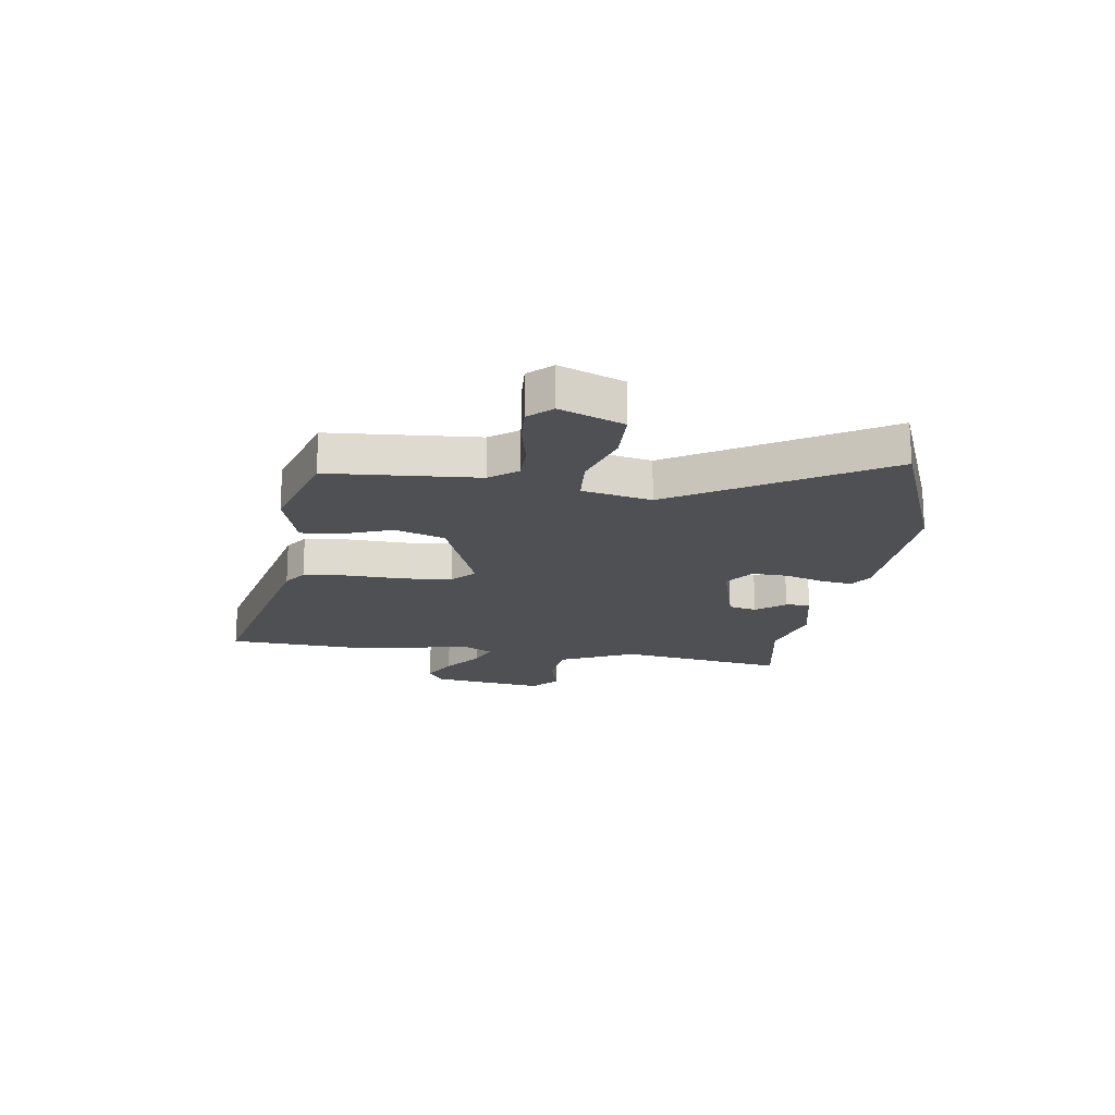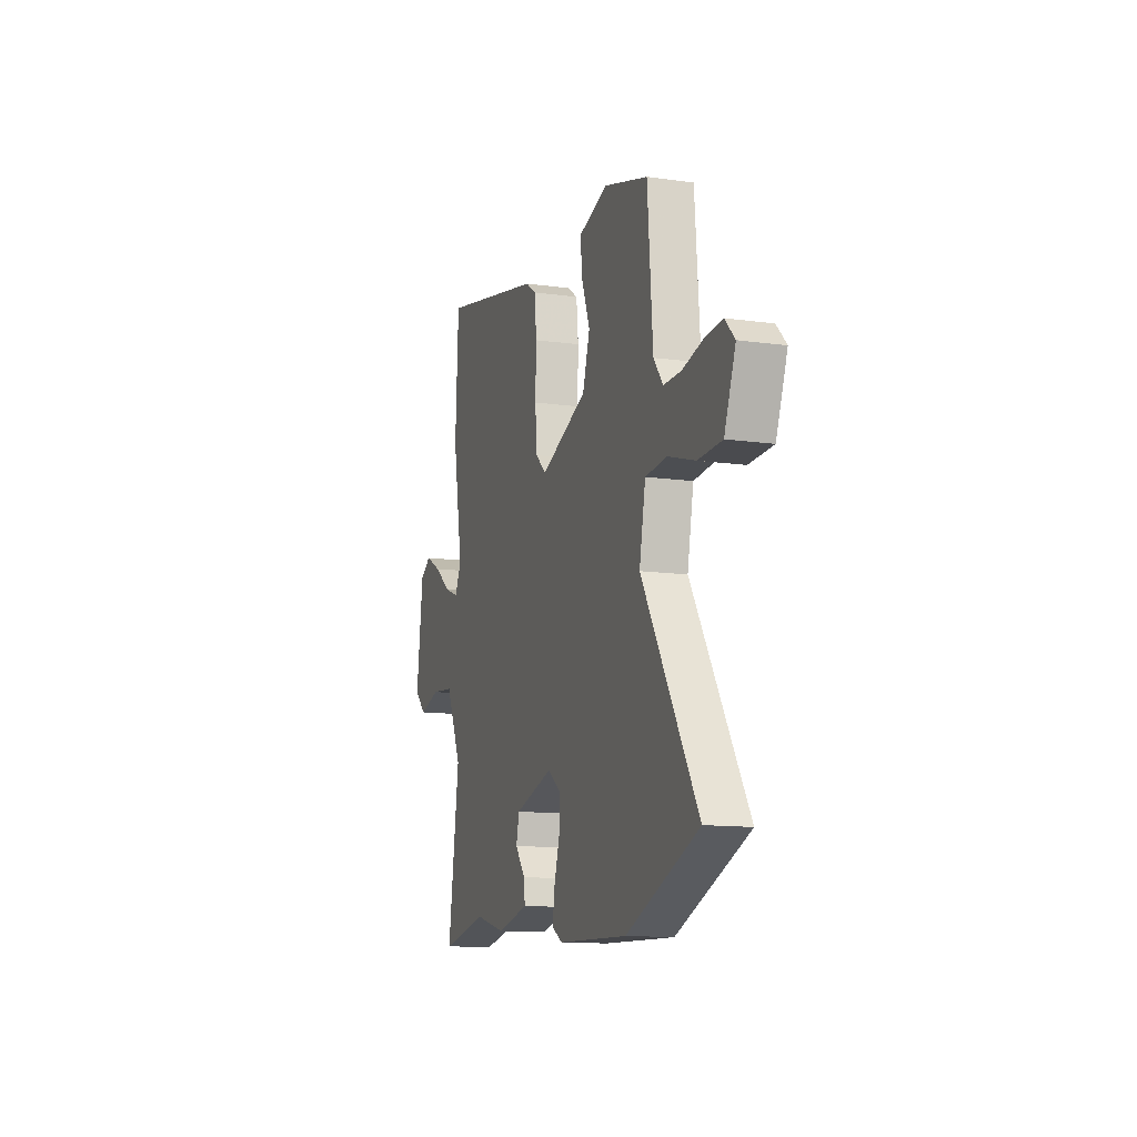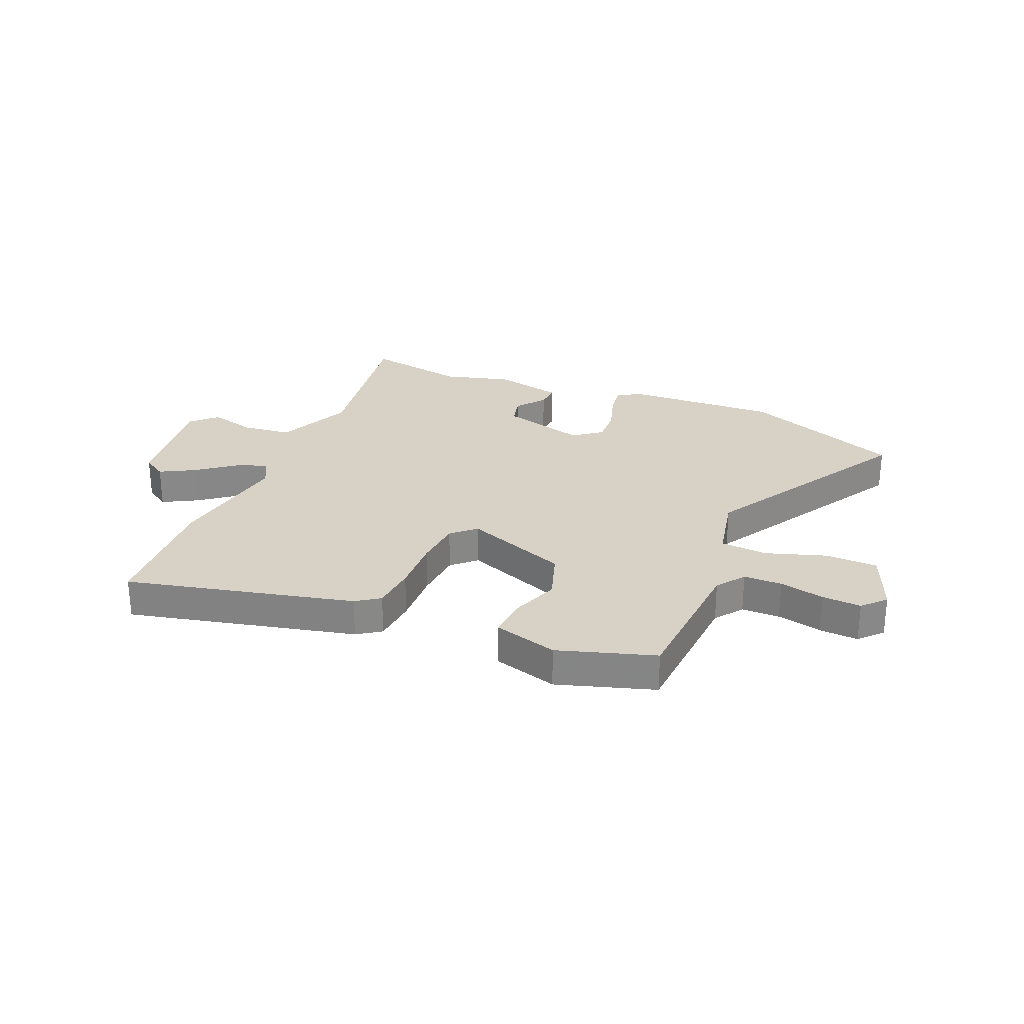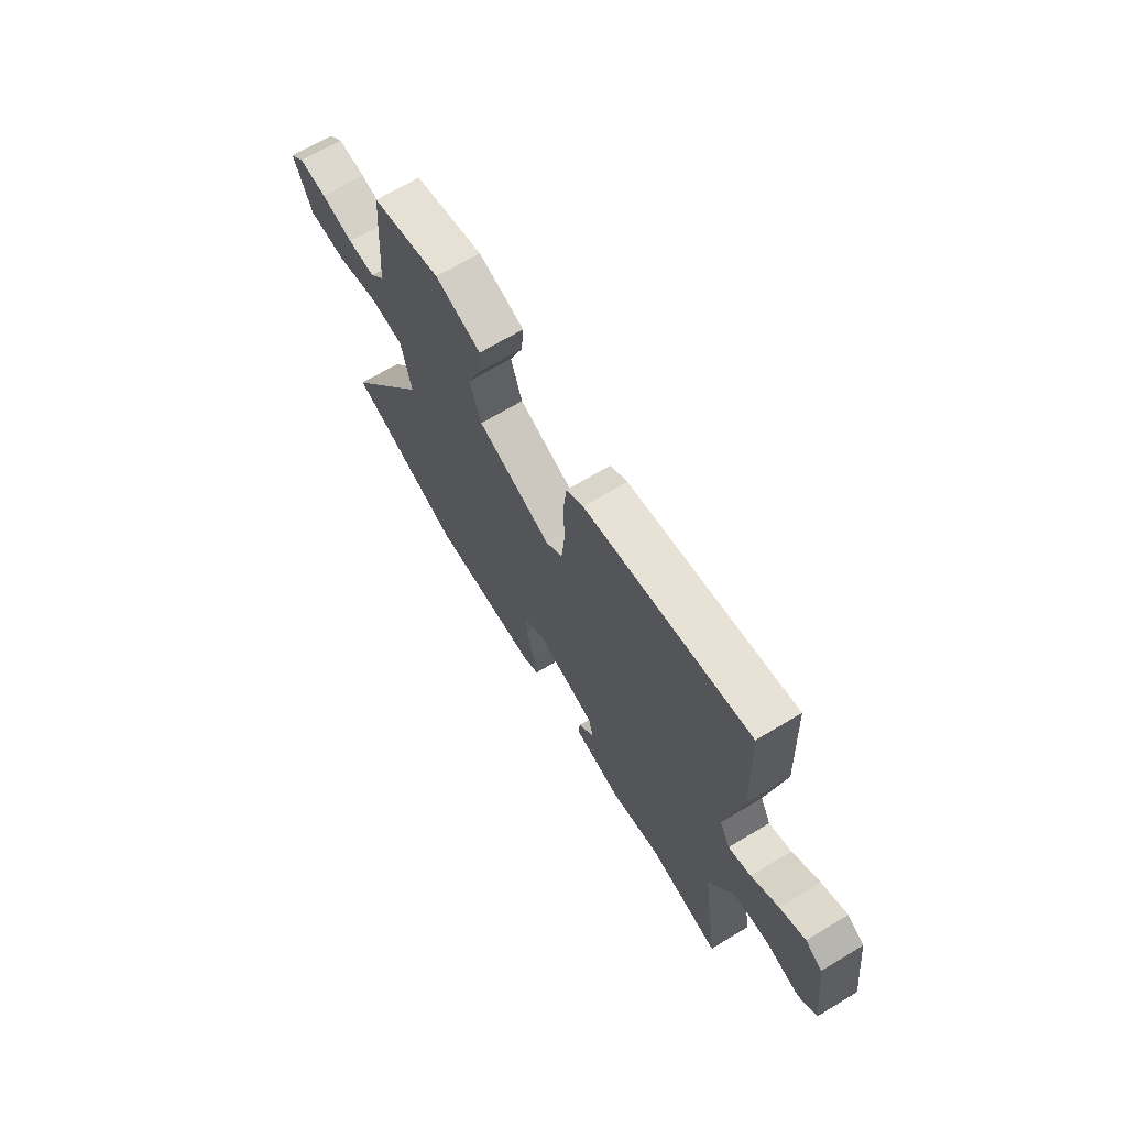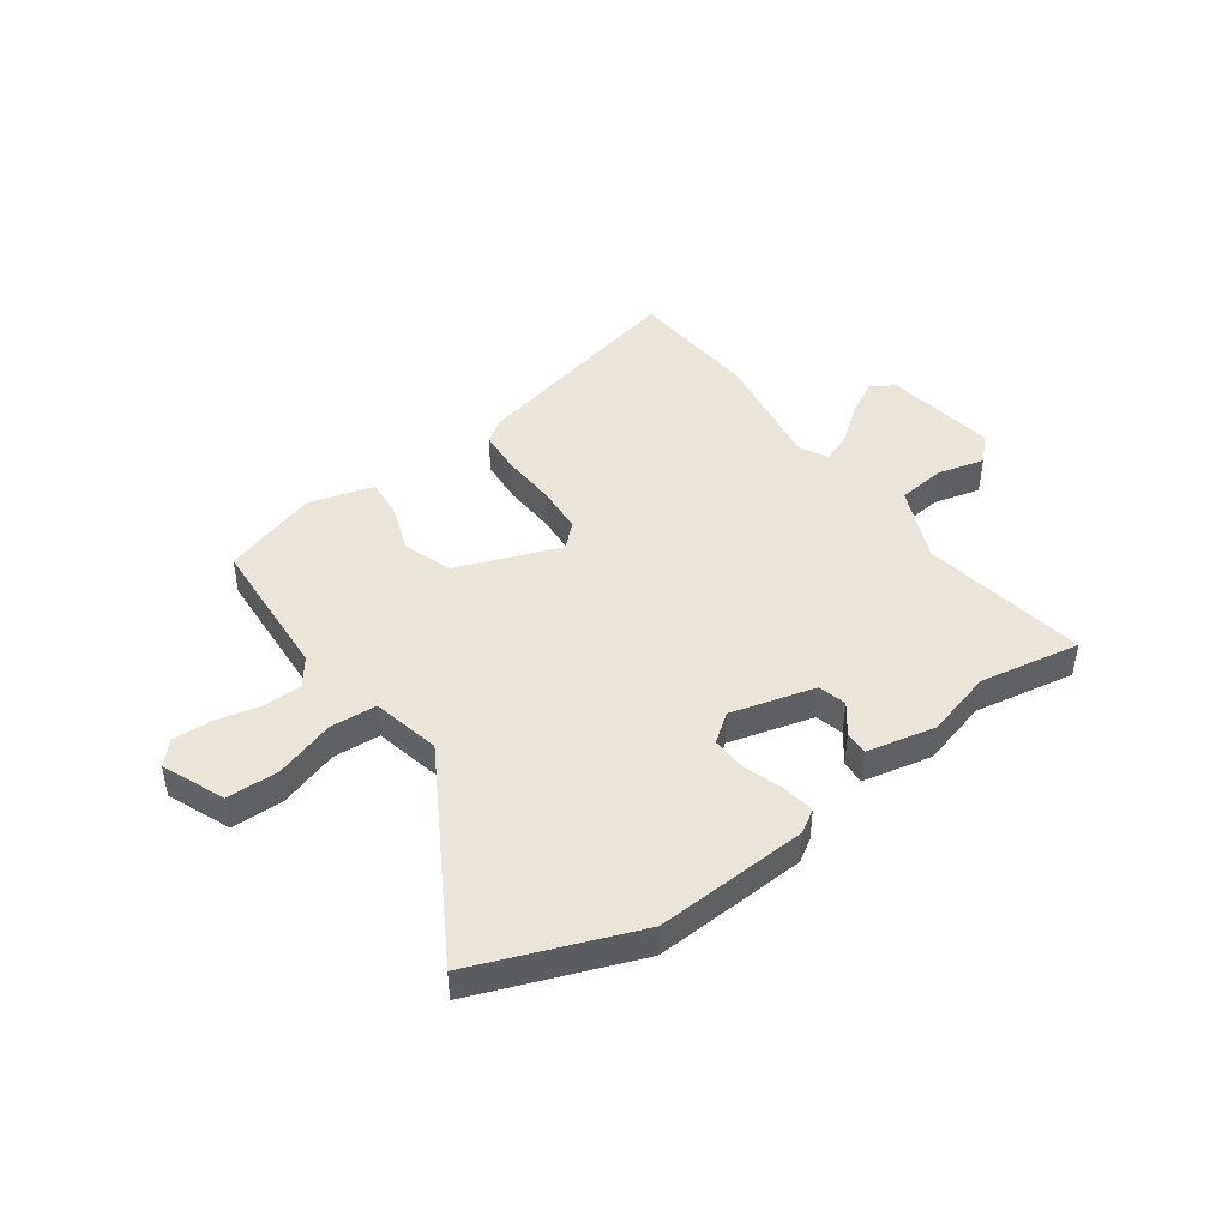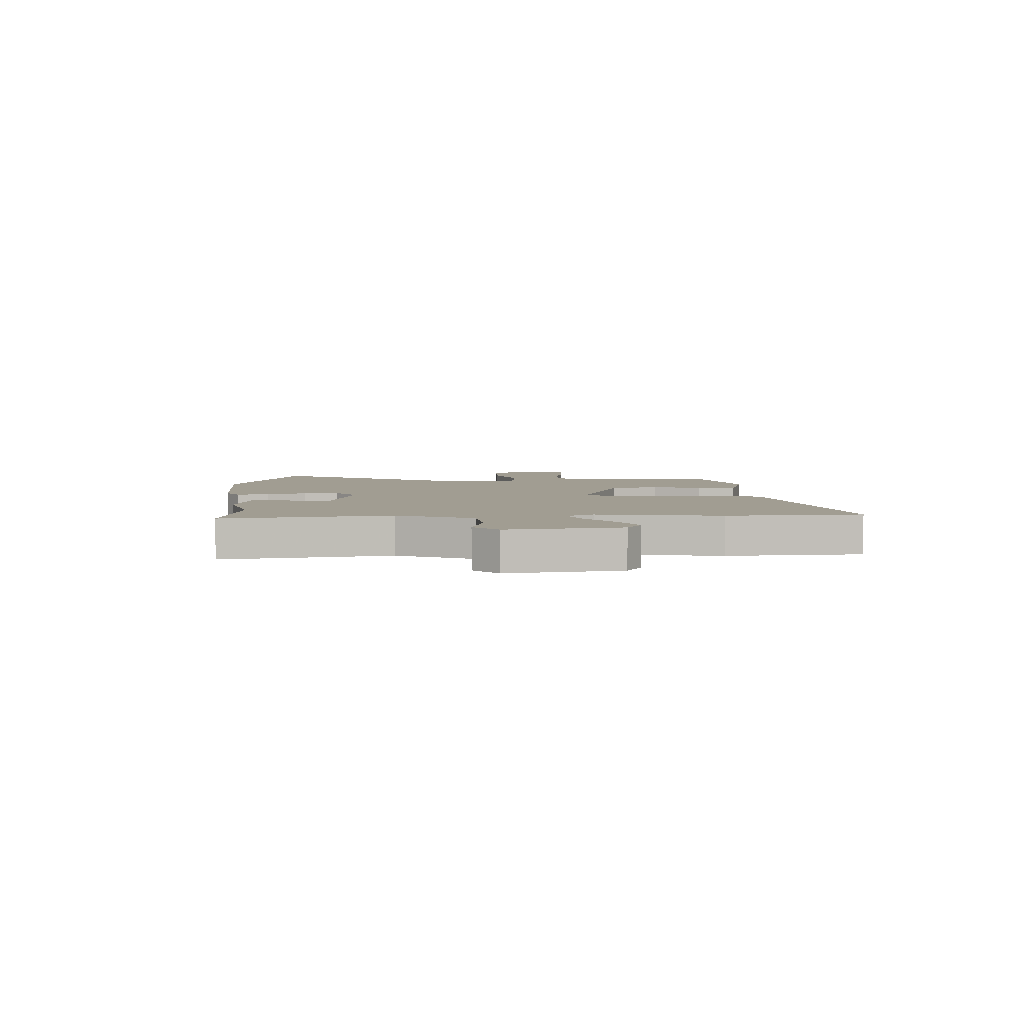
<metadata>
{"format":"obj","ext":"obj","renderer":"f3d","projection":"perspective","resolution":1024,"background":"white","views":[{"elev":-18.6,"azim":81.3,"up":"+Y"},{"elev":-12.6,"azim":72.0,"up":"+Z"},{"elev":27.6,"azim":22.1,"up":"+Y"},{"elev":68.5,"azim":-121.0,"up":"+Z"},{"elev":44.6,"azim":143.2,"up":"+Y"},{"elev":4.6,"azim":-93.5,"up":"+Y"}]}
</metadata>
<code>
v -0.506 0.07 0.375
v -0.494 0.07 0.621
v -0.078 0.07 0.529
v -0.035 0.07 0.5
v -0.027 0.07 0.418
v -0.03 0.07 0.316
v -0.022 0.07 0.228
v 0.021 0.07 0.189
v 0.209 0.07 0.263
v 0.238 0.07 0.354
v 0.204 0.07 0.444
v 0.198 0.07 0.515
v 0.315 0.07 0.55
v 0.492 0.07 0.497
v 0.513 0.07 0.227
v 0.551 0.07 0.177
v 0.621 0.07 0.177
v 0.703 0.07 0.196
v 0.774 0.07 0.201
v 0.813 0.07 0.16
v 0.768 0.07 0.044
v 0.672 0.07 0.041
v 0.563 0.07 0.075
v 0.477 0.07 0.068
v 0.452 0.07 -0.058
v 0.676 0.07 -0.429
v 0.386 0.07 -0.546
v 0.106 0.07 -0.536
v 0.064 0.07 -0.511
v 0.072 0.07 -0.452
v 0.094 0.07 -0.38
v 0.096 0.07 -0.315
v 0.044 0.07 -0.277
v -0.11 0.07 -0.321
v -0.122 0.07 -0.373
v -0.081 0.07 -0.425
v -0.077 0.07 -0.469
v -0.203 0.07 -0.498
v -0.327 0.07 -0.466
v -0.511 0.07 -0.502
v -0.467 0.07 -0.196
v -0.53 0.07 -0.059
v -0.62 0.07 -0.05
v -0.705 0.07 -0.073
v -0.751 0.07 -0.029
v -0.724 0.07 0.178
v -0.681 0.07 0.206
v -0.617 0.07 0.172
v -0.549 0.07 0.121
v -0.493 0.07 0.099
v -0.466 0.07 0.15
v -0.506 0 0.375
v -0.494 0 0.621
v -0.078 0 0.529
v -0.035 0 0.5
v -0.027 0 0.418
v -0.03 0 0.316
v -0.022 0 0.228
v 0.021 0 0.189
v 0.209 0 0.263
v 0.238 0 0.354
v 0.204 0 0.444
v 0.198 0 0.515
v 0.315 0 0.55
v 0.492 0 0.497
v 0.513 0 0.227
v 0.551 0 0.177
v 0.621 0 0.177
v 0.703 0 0.196
v 0.774 0 0.201
v 0.813 0 0.16
v 0.768 0 0.044
v 0.672 0 0.041
v 0.563 0 0.075
v 0.477 0 0.068
v 0.452 0 -0.058
v 0.676 0 -0.429
v 0.386 0 -0.546
v 0.106 0 -0.536
v 0.064 0 -0.511
v 0.072 0 -0.452
v 0.094 0 -0.38
v 0.096 0 -0.315
v 0.044 0 -0.277
v -0.11 0 -0.321
v -0.122 0 -0.373
v -0.081 0 -0.425
v -0.077 0 -0.469
v -0.203 0 -0.498
v -0.327 0 -0.466
v -0.511 0 -0.502
v -0.467 0 -0.196
v -0.53 0 -0.059
v -0.62 0 -0.05
v -0.705 0 -0.073
v -0.751 0 -0.029
v -0.724 0 0.178
v -0.681 0 0.206
v -0.617 0 0.172
v -0.549 0 0.121
v -0.493 0 0.099
v -0.466 0 0.15
f 47 48 49
f 46 47 49
f 45 46 49
f 44 45 49
f 43 44 49
f 42 43 49 50
f 41 42 50 51
f 39 40 41
f 38 39 41
f 37 38 41
f 36 37 41
f 35 36 41
f 34 35 41 51
f 29 30 31
f 28 29 31
f 27 28 31
f 26 27 31
f 25 26 31
f 24 25 31 32
f 21 22 23
f 20 21 23
f 19 20 23
f 18 19 23
f 17 18 23
f 16 17 23 24
f 24 32 33
f 16 24 33
f 15 16 33
f 13 14 15
f 12 13 15
f 11 12 15
f 10 11 15
f 4 5 6
f 3 4 6
f 2 3 6
f 1 2 6
f 51 1 6
f 34 51 6
f 9 10 15 33
f 8 9 33 34
f 7 8 34
f 6 7 34
f 100 99 98
f 100 98 97
f 100 97 96
f 100 96 95
f 100 95 94
f 101 100 94 93
f 102 101 93 92
f 92 91 90
f 92 90 89
f 92 89 88
f 92 88 87
f 92 87 86
f 102 92 86 85
f 82 81 80
f 82 80 79
f 82 79 78
f 82 78 77
f 82 77 76
f 83 82 76 75
f 74 73 72
f 74 72 71
f 74 71 70
f 74 70 69
f 74 69 68
f 75 74 68 67
f 84 83 75
f 84 75 67
f 84 67 66
f 66 65 64
f 66 64 63
f 66 63 62
f 66 62 61
f 57 56 55
f 57 55 54
f 57 54 53
f 57 53 52
f 57 52 102
f 57 102 85
f 84 66 61 60
f 85 84 60 59
f 85 59 58
f 85 58 57
f 1 52 53 2
f 2 53 54 3
f 3 54 55 4
f 4 55 56 5
f 5 56 57 6
f 6 57 58 7
f 7 58 59 8
f 8 59 60 9
f 9 60 61 10
f 10 61 62 11
f 11 62 63 12
f 12 63 64 13
f 13 64 65 14
f 14 65 66 15
f 15 66 67 16
f 16 67 68 17
f 17 68 69 18
f 18 69 70 19
f 19 70 71 20
f 20 71 72 21
f 21 72 73 22
f 22 73 74 23
f 23 74 75 24
f 24 75 76 25
f 25 76 77 26
f 26 77 78 27
f 27 78 79 28
f 28 79 80 29
f 29 80 81 30
f 30 81 82 31
f 31 82 83 32
f 32 83 84 33
f 33 84 85 34
f 34 85 86 35
f 35 86 87 36
f 36 87 88 37
f 37 88 89 38
f 38 89 90 39
f 39 90 91 40
f 40 91 92 41
f 41 92 93 42
f 42 93 94 43
f 43 94 95 44
f 44 95 96 45
f 45 96 97 46
f 46 97 98 47
f 47 98 99 48
f 48 99 100 49
f 49 100 101 50
f 50 101 102 51
f 51 102 52 1

</code>
